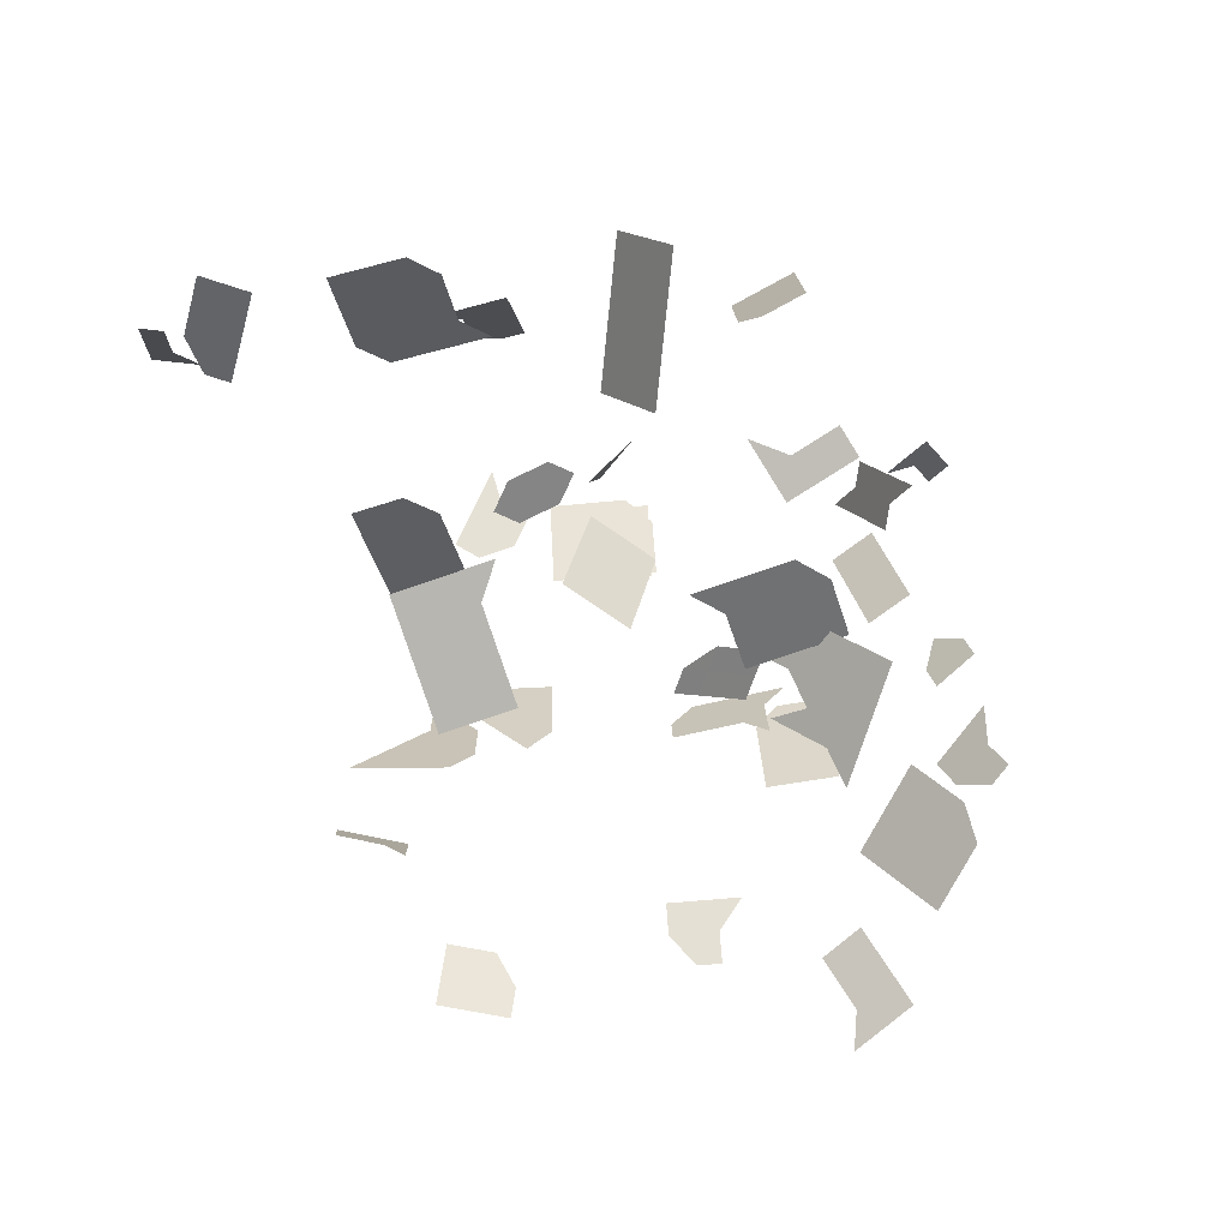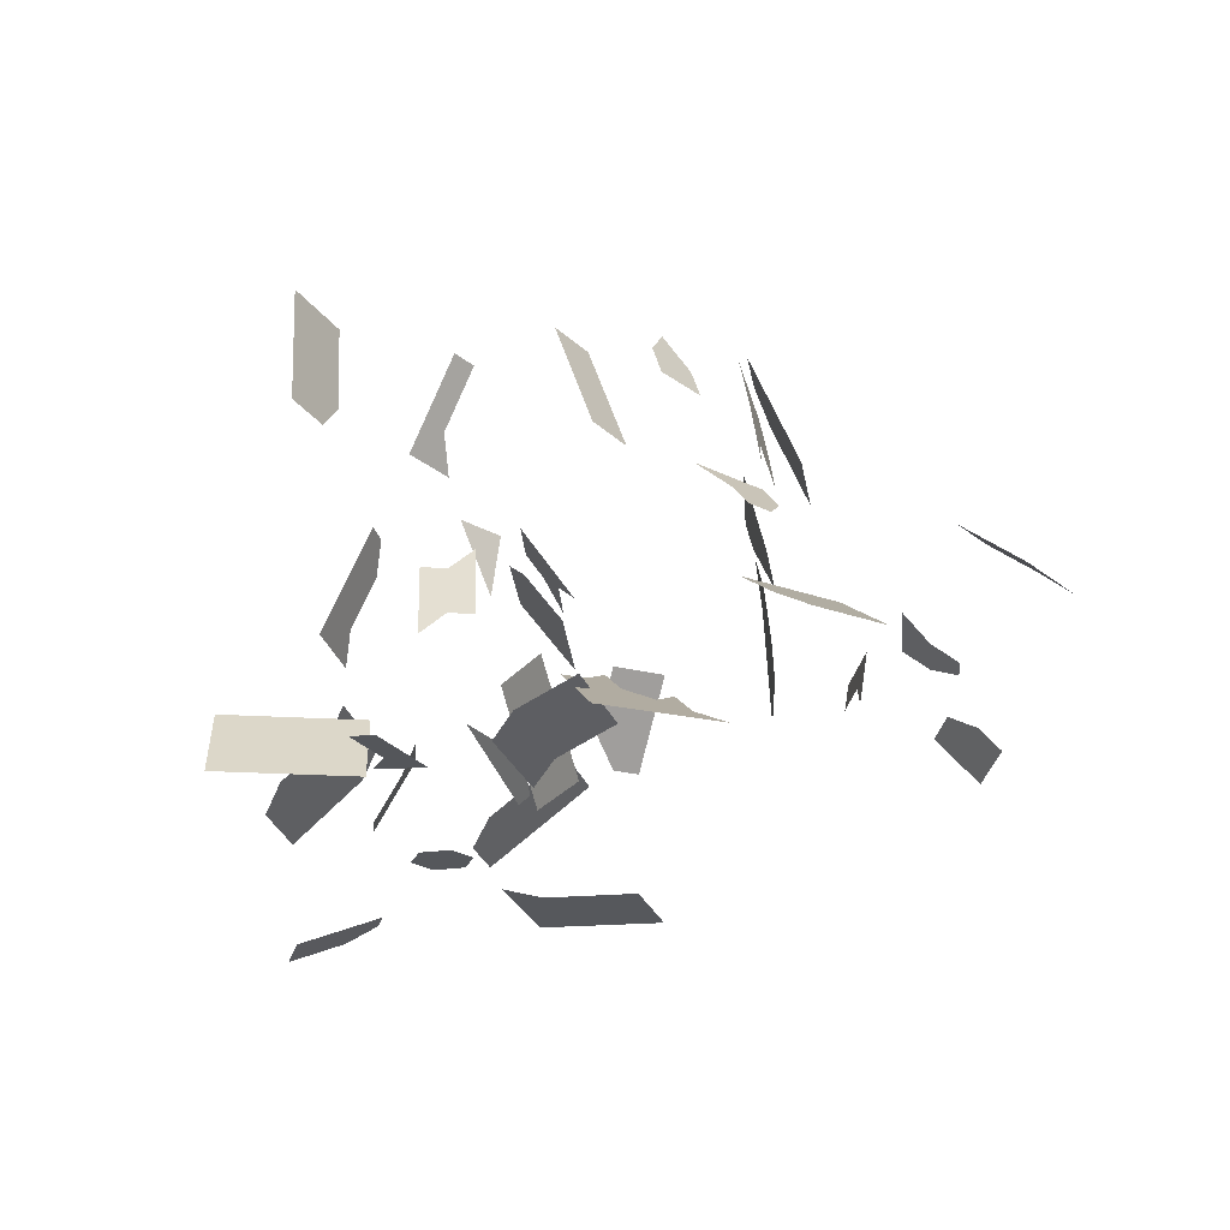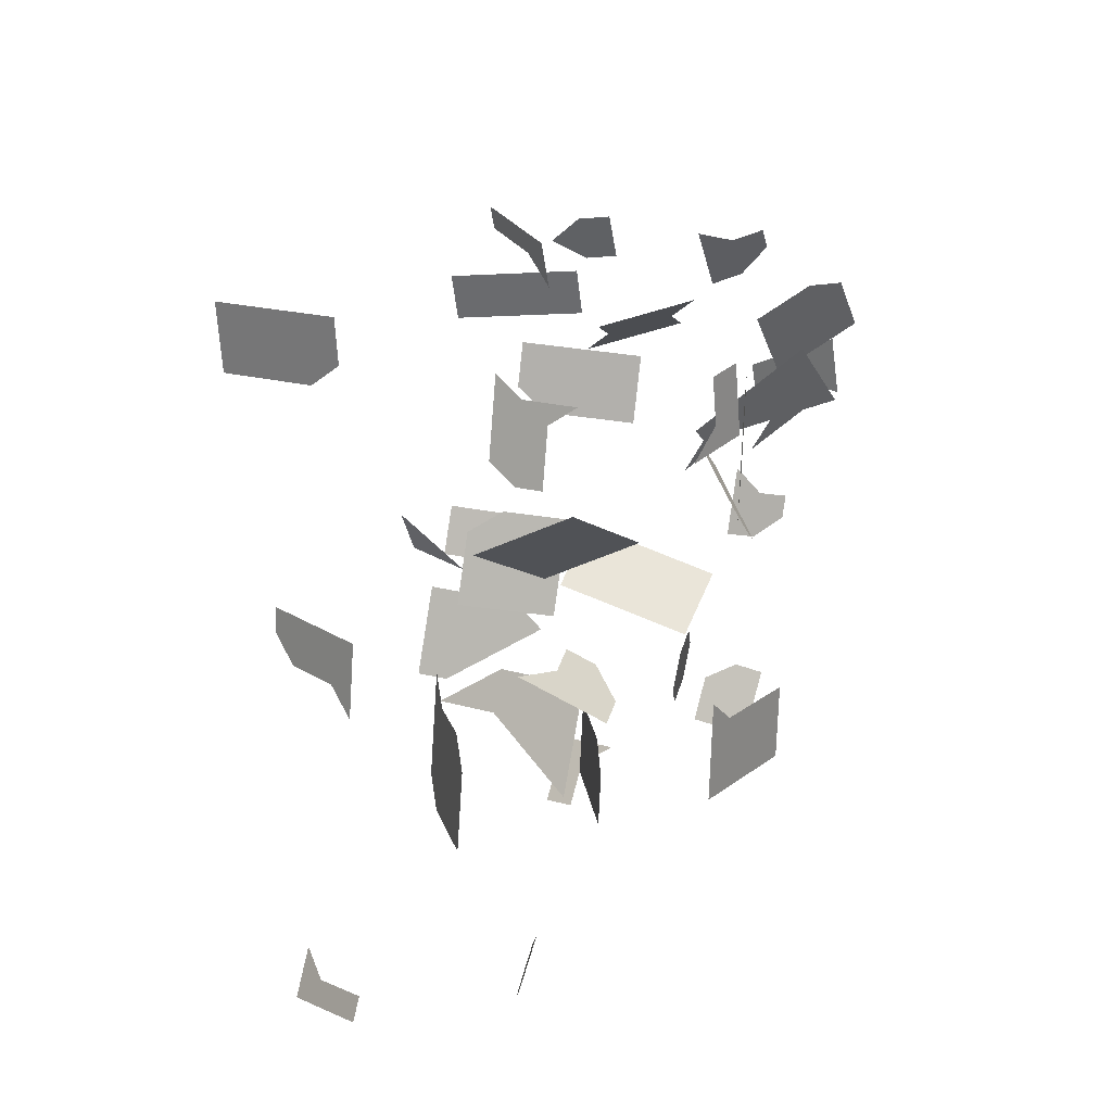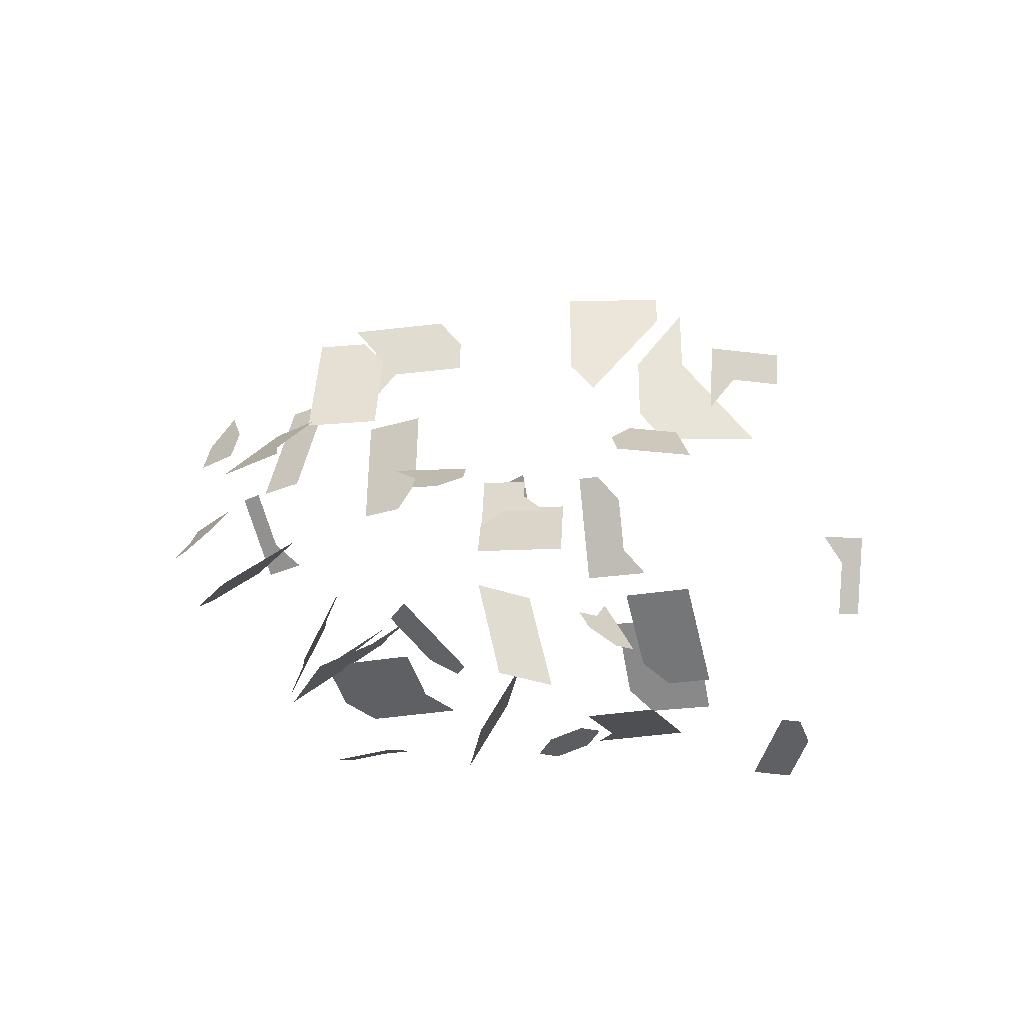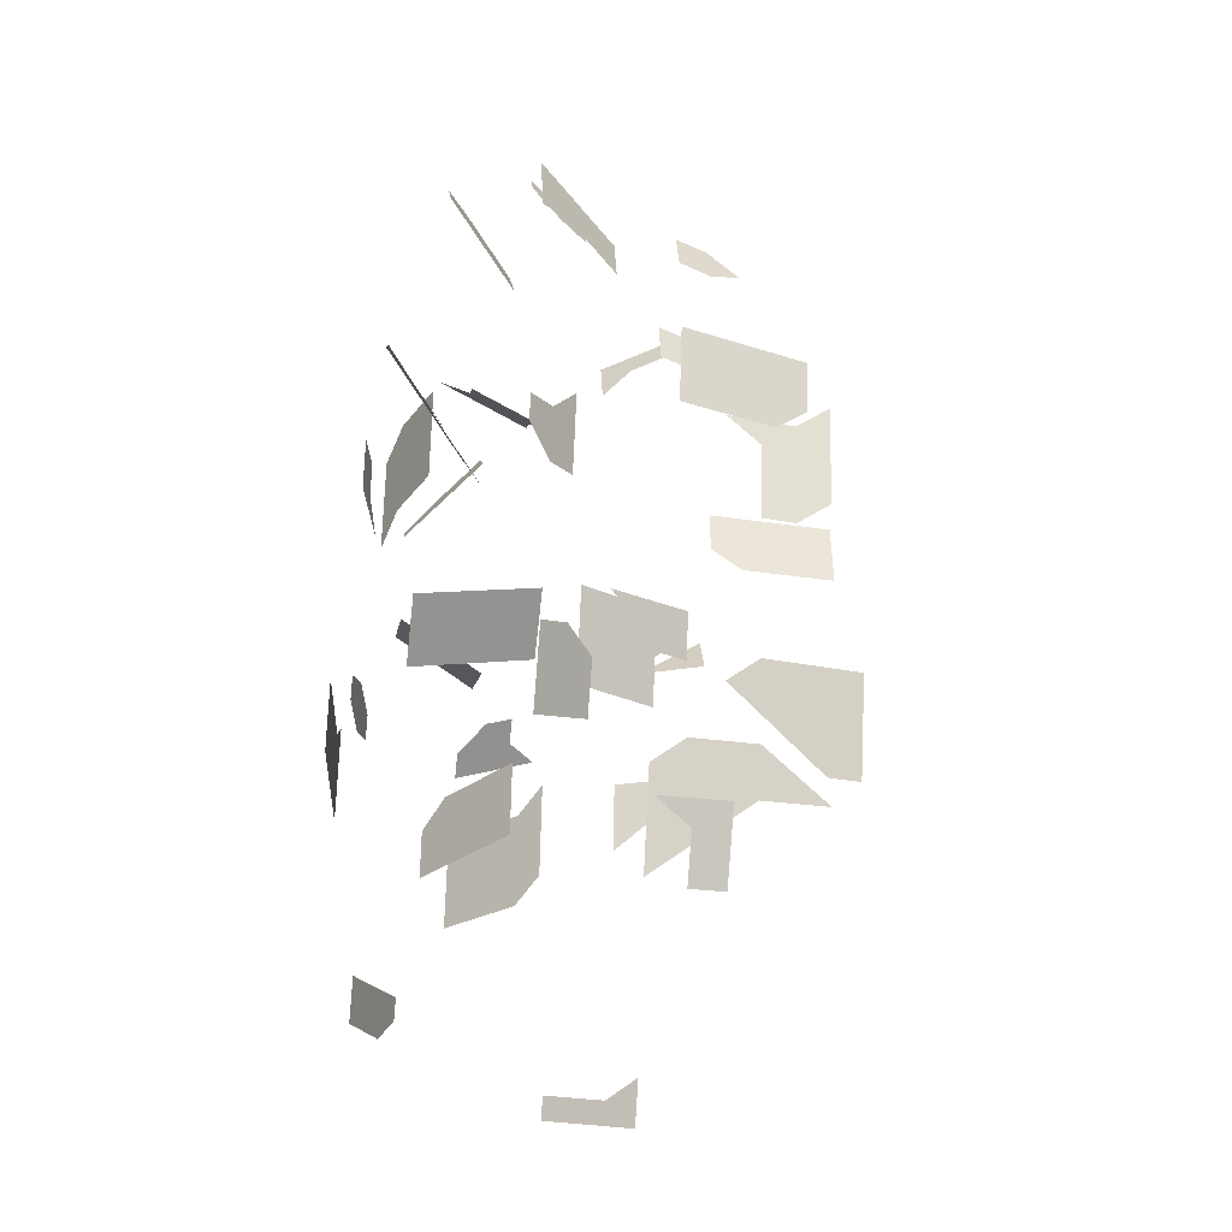
<metadata>
{"format":"obj","ext":"obj","renderer":"f3d","projection":"perspective","resolution":1024,"background":"white","views":[{"elev":-76.0,"azim":112.3,"up":"+Z"},{"elev":-30.3,"azim":-156.4,"up":"+Z"},{"elev":22.1,"azim":118.0,"up":"+Y"},{"elev":-24.2,"azim":-68.2,"up":"+Z"},{"elev":-35.9,"azim":-97.7,"up":"+Y"}]}
</metadata>
<code>
o warning
v 0.05213 -1.632 0.2484
v 0.1043 -1.666 0.2484
v 0.08908 -1.689 0.1703
v 0.03688 -1.655 0.1703
v -0.3523 -0.965 0.7936
v -0.3676 -1.026 0.7936
v -0.3949 -1.019 0.7156
v -0.3796 -0.9581 0.7156
v 0.05201 -1.486 0.8478
v 0.07256 -1.545 0.8478
v 0.02976 -1.56 0.7784
v 0.009204 -1.501 0.7784
v 0.3872 -1.045 1.297
v 0.3805 -1.107 1.297
v 0.3762 -1.106 1.214
v 0.3829 -1.044 1.214
v 0.1523 -1.917 0.01904
v -0.01219 -1.927 0.001124
v -0.01589 -1.865 0.001124
v 0.1486 -1.855 0.01904
v 0.7305 -1.955 0.5013
v 0.8536 -1.937 0.3916
v 0.8449 -1.875 0.3916
v 0.7218 -1.893 0.5013
v 0.08263 -1.585 0.4046
v -0.02178 -1.517 0.4046
v -0.006531 -1.493 0.4827
v 0.09788 -1.562 0.4827
v -0.7246 -1.412 0.709
v -0.7531 -1.291 0.709
v -0.7247 -1.284 0.7865
v -0.6962 -1.406 0.7865
v -0.2571 -1.25 0.2188
v -0.2154 -1.299 0.2707
v -0.2213 -1.389 0.3227
v -0.3048 -1.29 0.2188
v -0.9545 -1.773 0.3532
v -0.8942 -1.754 0.4068
v -0.8754 -1.814 0.4068
v -0.4268 -1.951 0.9276
v -0.3925 -1.938 1.089
v -0.3716 -1.997 1.089
v -0.4059 -2.01 0.9276
v -0.5778 -1.475 0.9957
v -0.5883 -1.413 0.9957
v -0.5874 -1.35 1.078
v -0.5664 -1.473 1.078
v -0.625 -1.453 0.9417
v -0.6393 -1.392 0.9417
v -0.6109 -1.386 1.019
v -0.03229 -1.303 0.0889
v -0.03992 -1.179 0.0889
v -0.1164 -1.183 0.1205
v -0.1087 -1.308 0.1205
v 0.6552 -1.669 0.8262
v 0.6636 -1.731 0.8262
v 0.7044 -1.789 0.7501
v 0.6877 -1.665 0.7501
v 0.819 -1.69 0.3916
v 0.8276 -1.752 0.3916
v 0.8892 -1.743 0.3368
v 0.7059 -1.309 0.3756
v 0.5957 -1.368 0.3756
v 0.5762 -1.331 0.3038
v 0.6864 -1.272 0.3038
v -0.7547 -0.9742 0.4282
v -0.7118 -1 0.4941
v -0.7444 -1.054 0.4941
v -0.7872 -1.028 0.4282
v -0.5682 -1.6 0.9136
v -0.5568 -1.598 0.9957
v -0.5463 -1.66 0.9957
v -0.5577 -1.662 0.9136
v -0.9732 -1.713 0.3532
v -0.913 -1.694 0.4068
v -0.2095 -1.209 0.2188
v -0.1677 -1.259 0.2707
v 0.000391 -1.69 0.5711
v 0.09179 -1.661 0.7065
v 0.1102 -1.721 0.7065
v 0.01883 -1.749 0.5711
v 0.7025 -1.17 0.1602
v 0.7415 -1.243 0.3038
v 0.6474 -1.199 0.1602
v -0.3406 -1.151 0.1149
v -0.3824 -1.102 0.06294
v -0.3347 -1.062 0.06294
v -0.293 -1.111 0.1149
v 0.5576 -1.682 1.054
v 0.5901 -1.678 0.9784
v 0.5818 -1.616 0.9784
v 0.5493 -1.62 1.054
v 0.3154 -1.758 0.08989
v 0.3706 -1.7 0.0688
v 0.3254 -1.657 0.0688
v 0.2701 -1.715 0.08989
v -0.08366 -0.9932 0.3622
v -0.1002 -0.9648 0.2861
v -0.04613 -0.9334 0.2861
v -0.02962 -0.9618 0.3622
v -0.05439 -0.7753 0.6918
v -0.07323 -0.8349 0.6918
v -0.05069 -0.9075 0.6212
v -0.01302 -0.7884 0.6212
v -0.1202 -1.121 0.1205
v -0.6394 -1.264 1.019
v -0.6679 -1.271 0.9417
v -0.8823 -1.171 0.2212
v -0.9224 -1.219 0.2212
v -0.9714 -1.178 0.1684
v -0.9313 -1.13 0.1684
v -1.188 -1.339 0.3963
v -1.208 -1.398 0.3963
v -1.264 -1.379 0.3379
v -1.244 -1.32 0.3379
v -0.3753 -1.932 1.17
v -0.3544 -1.991 1.17
v -0.8339 -1.735 0.4604
v -0.8152 -1.795 0.4604
v -1.097 -1.435 0.513
v -1.077 -1.376 0.513
v -0.8244 -1.301 0.3267
v -0.7843 -1.253 0.3267
v -0.436 -1.232 0.1149
v -0.4837 -1.273 0.1149
v -0.5731 -1.264 0.06294
v -0.4777 -1.183 0.06294
v -0.3665 -2.134 0.77
v -0.3431 -2.192 0.77
v -0.3504 -2.194 0.6875
v 0.643 -1.777 0.5561
v 0.6603 -1.901 0.5561
v 0.7045 -1.769 0.5013
v -0.01312 -0.9902 0.4382
v -0.05065 -1.05 0.5143
v -0.7975 -0.948 0.3623
v -1.228 -1.457 0.3963
v -1.304 -1.498 0.3379
v -0.1858 -1.419 0.1924
v -0.232 -1.461 0.1924
v -0.1907 -1.507 0.1367
v -0.3126 -2.109 1.17
v -0.3298 -2.115 1.089
v -0.765 -0.8946 0.3623
v -0.7221 -0.9208 0.4282
v 0.02442 -0.9304 0.3622
v 0.04092 -0.9588 0.4382
v -0.301 -1.107 1.027
v -0.3283 -1.1 0.9494
v -0.313 -1.039 0.9494
v -0.2857 -1.046 1.027
v -0.6054 -0.9886 0.8052
v -0.6312 -0.9789 0.727
v -0.6093 -0.9204 0.727
v -0.5834 -0.9301 0.8052
v 0.05031 -1.619 0.7784
v 0.02807 -1.693 0.709
v -0.01304 -1.575 0.709
v 0.1732 -1.779 0.3714
v 0.2226 -1.818 0.3714
v 0.191 -1.858 0.3066
v 0.1006 -1.528 0.7741
v 0.1375 -1.647 0.7741
v 0.05492 -1.542 0.7065
v 0.4659 -1.39 0.3038
v 0.4854 -1.427 0.3756
v 0.9065 -1.867 0.3368
v 0.2542 -1.777 0.4363
v 0.3352 -1.774 0.5011
v 0.272 -1.856 0.3714
v 0.3806 -1.599 0.04772
v 0.6469 -1.607 0.8262
v -0.008592 -0.8736 0.21
v 0.2801 -1.614 0.0688
v -0.3829 -1.086 0.7936
v -1.117 -1.495 0.513
v -0.2684 -1.329 0.3039
v -0.3146 -1.371 0.3039
v -0.2963 -2.307 0.77
v -0.2729 -2.365 0.77
v -0.2568 -2.426 0.6875
v -0.3036 -2.31 0.6875
v 0.1963 -1.53 0.821
v 0.167 -1.585 0.821
v 0.1828 -1.593 0.7401
v 0.2345 -1.912 0.02799
v 0.2419 -2.037 0.02799
v 0.1597 -2.042 0.01904
v 0.3354 -1.556 0.04772
v 0.2048 -1.739 0.4363
v 0.09312 -1.604 0.8478
v -0.4103 -1.079 0.7156
v -0.2977 -0.9788 0.9494
v -0.2704 -0.9857 1.027
v 0.1348 -1.62 0.4046
v 0.1501 -1.597 0.4827
v -0.7103 -1.473 0.709
v -0.6819 -1.467 0.7865
v -0.5873 -0.8619 0.727
v -0.5615 -0.8715 0.8052
v -0.6466 -0.8937 0.4941
v -0.5576 -0.9397 0.8833
v -0.5892 -1.477 0.9136
v -0.0764 -1.531 0.6396
v 0.03648 -1.482 0.7065
v 0.3678 -1.105 1.049
v 0.3745 -1.043 1.049
v 0.1947 -1.974 0.385
v 0.189 -1.912 0.385
v 0.1215 -1.918 0.4327
v 0.1272 -1.98 0.4327
v -0.3089 -2.174 1.089
v -0.2917 -2.168 1.17
v -0.2369 -1.549 0.1367
v -0.2782 -1.503 0.1924
v -0.8887 -2.304 0.3878
v -0.9228 -2.252 0.3878
v -0.8747 -2.22 0.4475
v -0.8405 -2.273 0.4475
v -0.3285 -2.186 0.935
v -0.3212 -2.183 1.017
v -0.2905 -2.238 1.1
v -0.3051 -2.244 0.935
v -0.3469 -2.121 1.008
v 0.324 -1.899 0.2897
v 0.3297 -1.961 0.2897
v -0.6111 -1.417 0.8316
v -0.5064 -2.451 0.8354
v -0.4953 -2.444 0.7536
v -0.5194 -2.384 0.6718
v -0.5417 -2.4 0.8354
v -0.7924 -2.241 0.5072
v -0.3608 -1.413 0.3039
v 0.9151 -1.929 0.3368
v -0.09444 -1.932 -0.007832
v -0.09813 -1.869 -0.007832
v 0.7879 -2.203 0.217
v 0.828 -2.251 0.217
v 0.8856 -2.203 0.182
v 0.8454 -2.155 0.182
v 0.4303 -1.456 0.3756
v 0.4108 -1.42 0.3038
v 0.2272 -1.788 0.02799
v 0.1559 -1.707 0.7741
v 0.2404 -1.897 0.3066
v 0.6794 -1.603 0.7501
v 0.761 -1.279 0.3756
v 0.6959 -1.707 0.5013
v 0.6257 -1.654 0.5561
v 0.5985 -1.74 0.9784
v -0.3942 -1.281 0.1668
v -0.4002 -1.371 0.2188
v -0.4231 -2.016 0.8467
v -0.385 -2.068 0.9276
v -0.3519 -2.128 0.935
v -0.8715 -1.616 0.4604
v -0.5454 -1.596 1.078
v -0.8511 -1.034 0.1684
v -0.8021 -1.075 0.2212
v 0.1106 -1.087 0.03671
v 0.1894 -1.101 0.05801
v 0.2569 -1.177 0.07931
v 0.09934 -1.148 0.03671
v 0.3702 -1.043 0.966
v -0.05491 -1.51 0.5711
v -0.03648 -1.57 0.5711
v 0.8958 -2.466 0.7521
v 0.866 -2.411 0.7521
v 0.8046 -2.374 0.8267
v 0.8642 -2.483 0.8267
v 0.9257 -2.251 0.182
v -0.08706 -2.057 -0.007832
v -0.004813 -2.052 0.001124
v -0.7041 -1.157 0.3267
v -0.762 -1.027 0.2212
v -0.664 -1.109 0.3267
v -0.2578 -1.38 0.1838
v -0.1049 -1.37 0.1205
v -0.2617 -1.317 0.1838
v -0.05228 -1.563 0.2484
v -0.06753 -1.586 0.1703
v 0.4006 -0.9202 1.297
v 0.3964 -0.9198 1.214
v -0.02466 -1.428 0.0889
v -0.7722 -2.377 0.4475
v -0.7241 -2.346 0.5072
v -0.4359 -2.554 0.8354
v -0.4248 -2.547 0.7536
v 0.959 -2.432 0.6028
v 0.9292 -2.377 0.6028
v 1.041 -2.154 0.112
v 1.001 -2.106 0.112
v 0.1331 -0.9641 0.03671
v 0.2118 -0.9785 0.05801
v 0.3836 -0.9184 0.966
v 0.3879 -0.9189 1.049
v -0.1371 -0.7491 0.833
v -0.156 -0.8087 0.833
v -0.2731 -1.13 0.1838
v -0.2693 -1.193 0.1838
v 0.2098 -1.466 0.9019
v 0.1512 -1.577 0.9019
v -0.289 -2.305 0.8525
v 0.4085 -2.08 0.242
v 0.3972 -1.955 0.242
v 0.341 -2.086 0.2897
v 0.5372 -1.258 0.1602
v -0.8204 -2.409 0.3878
v 0.1385 -2.104 0.4327
v 0.206 -2.098 0.385
v 0.9606 -2.058 0.112
v 0.3718 -1.347 0.1602
v 0.4269 -1.317 0.1602
f 1 2 3 4
f 5 6 7 8
f 9 10 11 12
f 13 14 15 16
f 17 18 19 20
f 21 22 23 24
f 25 26 27 28
f 29 30 31 32
f 33 34 35 36
f 37 38 39
f 40 41 42 43
f 44 45 46 47
f 48 49 50
f 51 52 53 54
f 55 56 57 58
f 59 60 61
f 62 63 64 65
f 66 67 68 69
f 70 71 72 73
f 74 75 38 37
f 76 77 34 33
f 78 79 80 81
f 82 83 65 84
f 85 86 87 88
f 89 90 91 92
f 93 94 95 96
f 97 98 99 100
f 101 102 103 104
f 105 53 52
f 106 50 49 107
f 108 109 110 111
f 112 113 114 115
f 116 117 42 41
f 118 119 39 38
f 120 113 112 121
f 122 109 108 123
f 124 125 126 127
f 128 129 130
f 131 132 24 133
f 100 134 135 97
f 136 66 69
f 88 76 33 85
f 113 137 138 114
f 139 140 141
f 117 142 143 42
f 66 136 144 145
f 134 100 146 147
f 148 149 150 151
f 152 153 154 155
f 11 156 157 158
f 159 160 161
f 162 163 79 164
f 165 64 63 166
f 167 61 60 23
f 160 168 169 170
f 171 95 94
f 172 91 90 55
f 100 99 173 146
f 96 95 174
f 149 175 6 150
f 113 120 176 137
f 139 177 178 140
f 179 180 181 182
f 183 184 185
f 186 187 188 17
f 95 171 189 174
f 168 160 159 190
f 191 156 11 10
f 175 192 7 6
f 150 193 194 151
f 195 25 28 196
f 197 29 32 198
f 154 199 200 155
f 66 145 201 67
f 152 155 202
f 70 203 44 71
f 11 158 204 12
f 162 164 205
f 15 206 207 16
f 208 209 210 211
f 212 143 142 213
f 214 141 140 215
f 216 217 218 219
f 220 221 222 223
f 224 143 212
f 225 209 208 226
f 44 203 227 45
f 202 155 200
f 48 198 32 49
f 228 229 230 231
f 232 219 218
f 233 215 140 178
f 23 22 234 167
f 19 18 235 236
f 237 238 239 240
f 166 241 242 165
f 17 20 243 186
f 21 24 132
f 182 130 129 179
f 79 163 244 80
f 161 160 170 245
f 246 172 55 58
f 83 247 62 65
f 133 248 249 131
f 250 90 89
f 127 86 85 124
f 124 251 252 125
f 253 43 254
f 128 255 220 129
f 133 60 59 248
f 250 56 55 90
f 38 75 256 118
f 72 71 257
f 111 258 259 108
f 260 261 262 263
f 264 207 206
f 265 205 164 266
f 267 268 269 270
f 271 239 238
f 272 235 18 273
f 33 36 251 124
f 40 43 253
f 33 124 85
f 274 259 275 276
f 277 278 54 279
f 280 1 4 281
f 282 13 16 283
f 1 25 195 2
f 5 193 150 6
f 54 278 284 51
f 275 259 258
f 47 257 71 44
f 143 224 254 43
f 221 220 255
f 143 43 42
f 285 219 232 286
f 228 287 288 229
f 267 289 290 268
f 271 291 292 239
f 260 293 294 261
f 264 295 296 207
f 101 297 298 102
f 105 299 300 53
f 274 123 108 259
f 184 183 301 302
f 180 179 303
f 304 305 226 306
f 65 64 307 84
f 1 280 26 25
f 17 188 273 18
f 79 78 266 164
f 32 31 107 49
f 300 279 54 53
f 219 285 308 216
f 211 309 310 208
f 239 292 311 240
f 242 312 313 165
f 207 296 283 16
f 23 60 133 24
f 220 223 303 179
f 225 226 305
f 220 179 129
f 310 306 226 208
f 64 165 313 307

</code>
